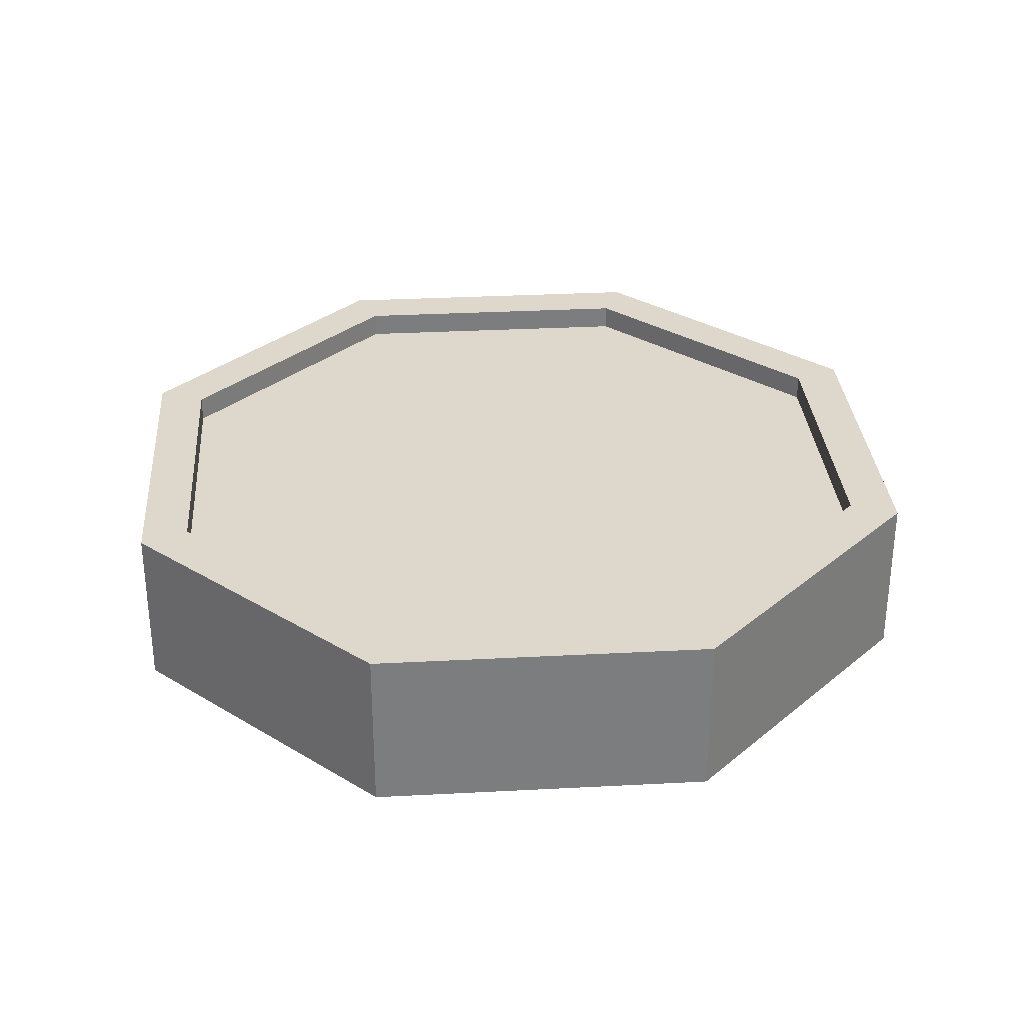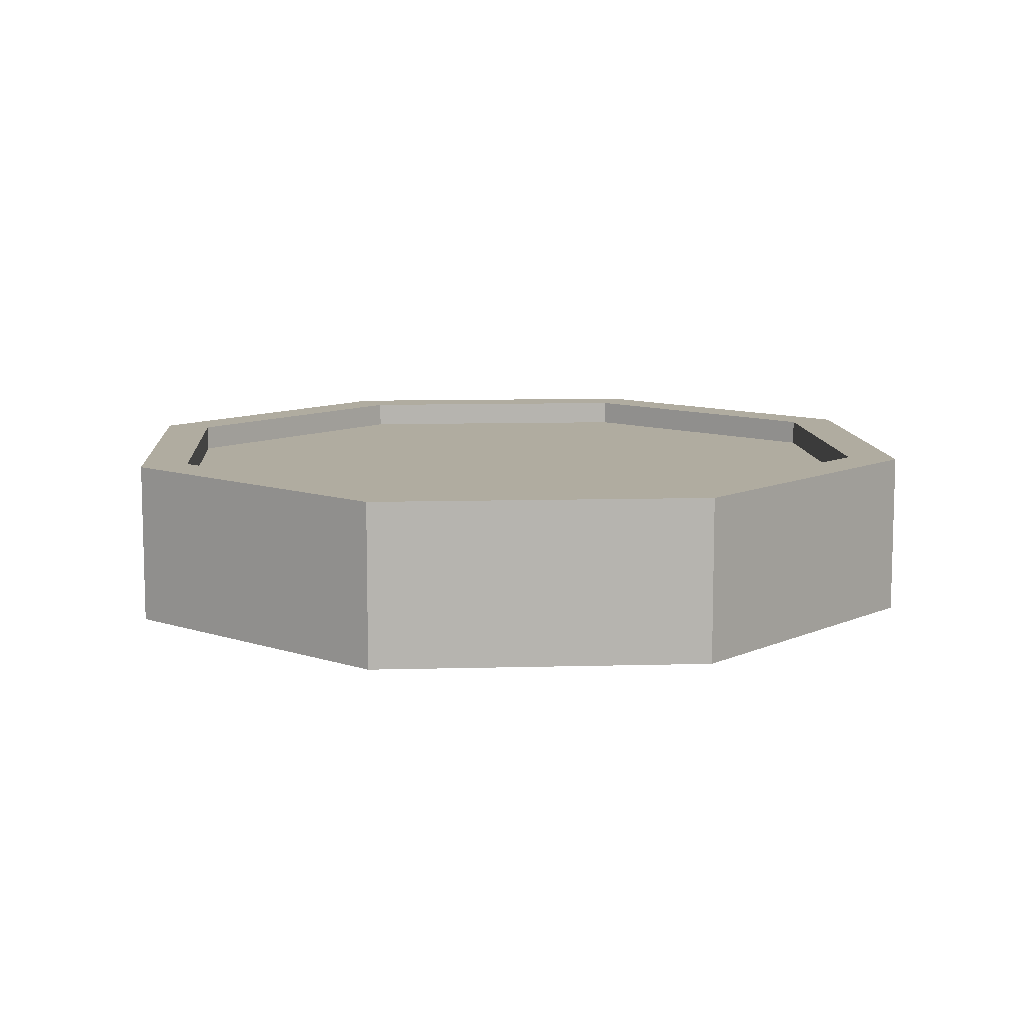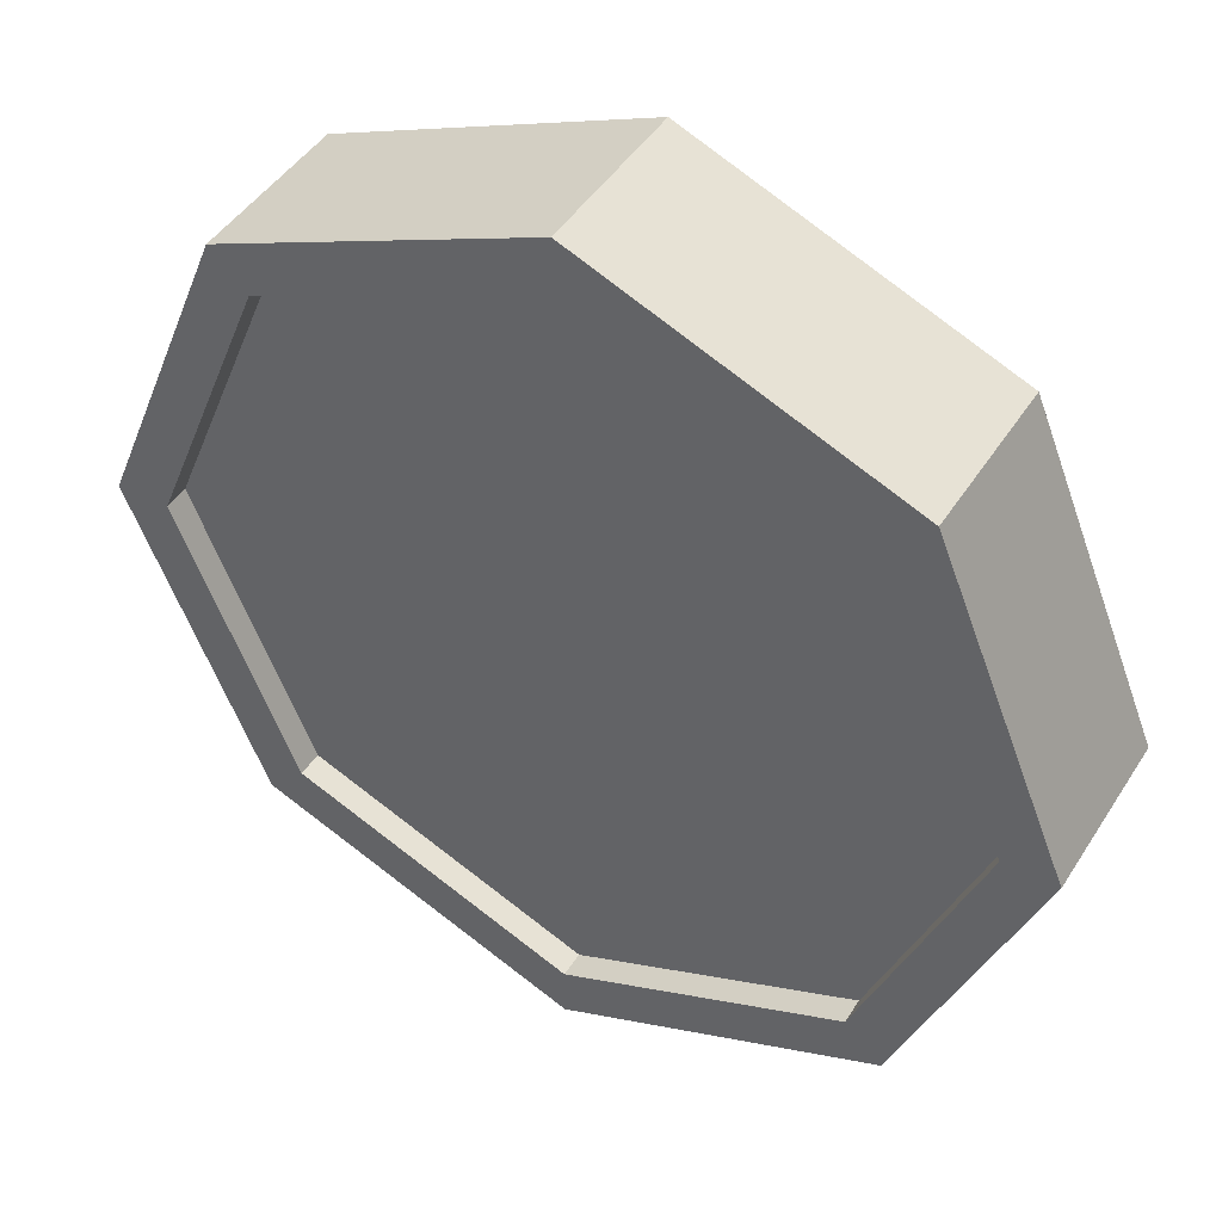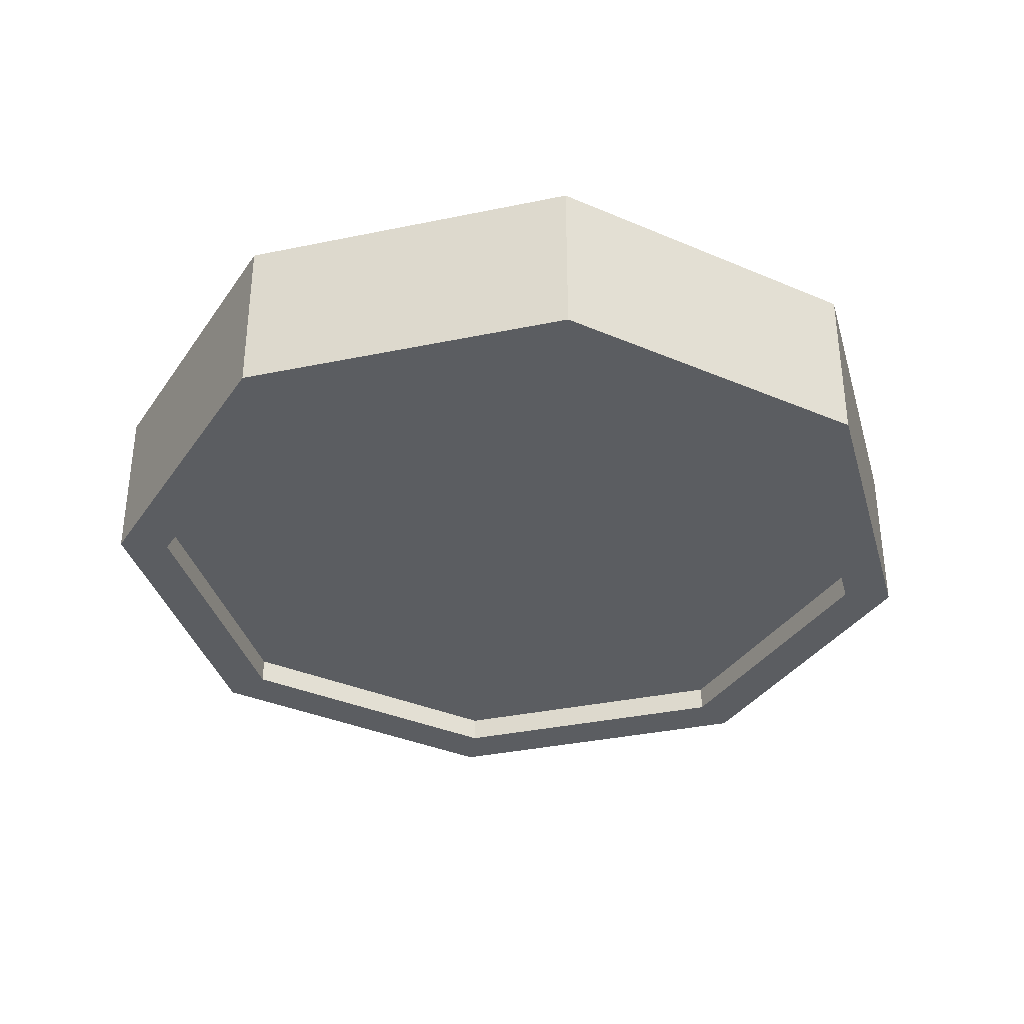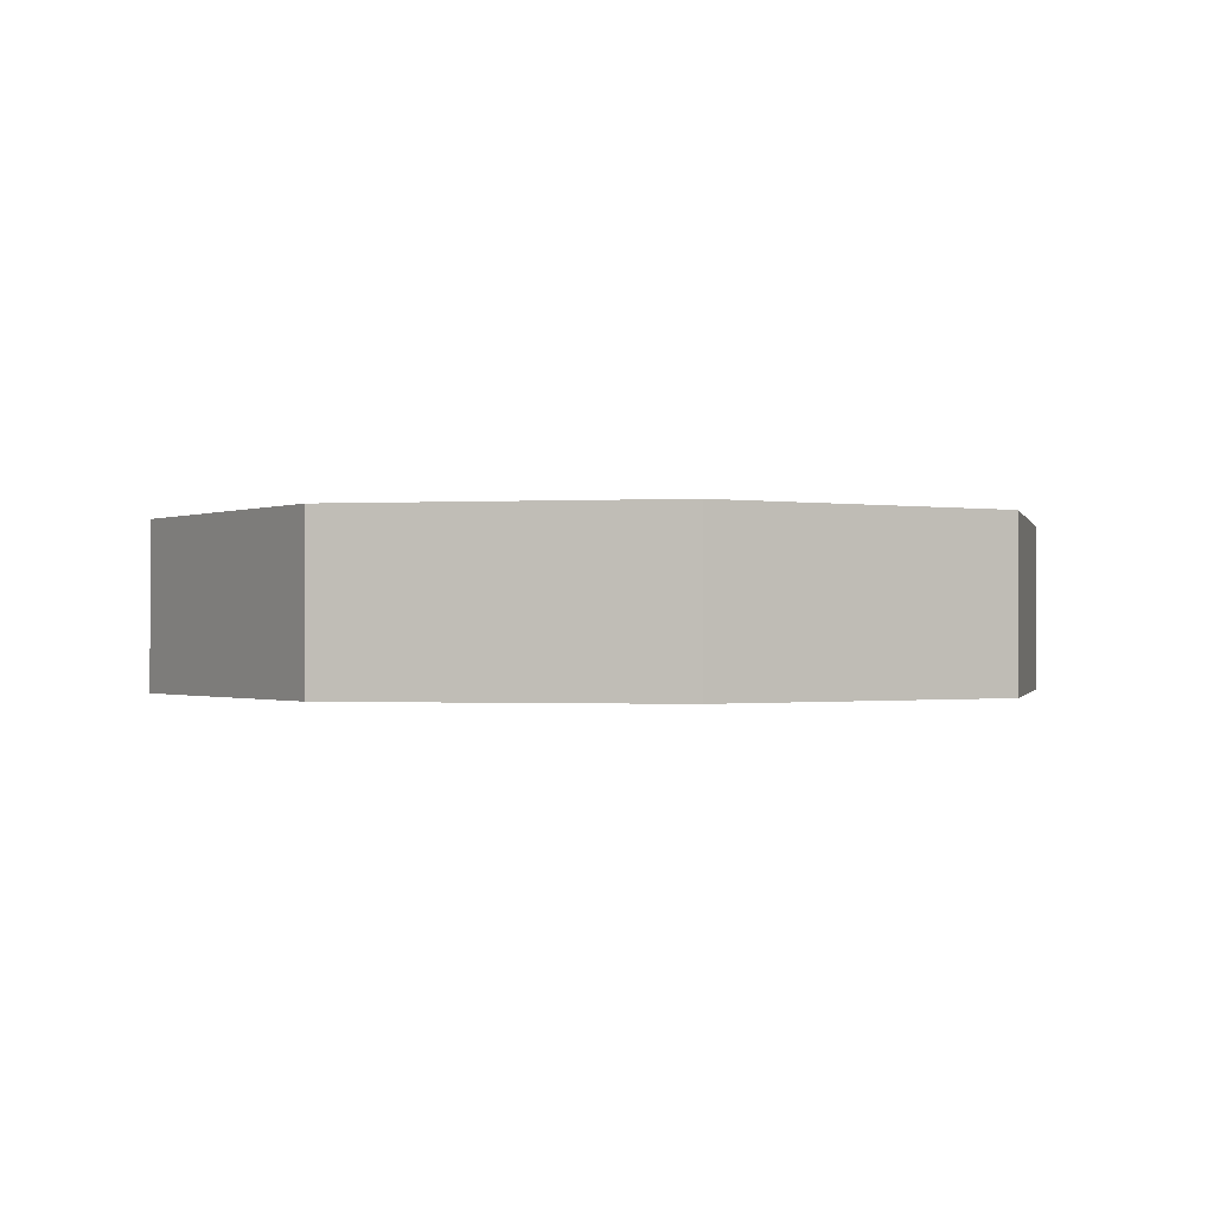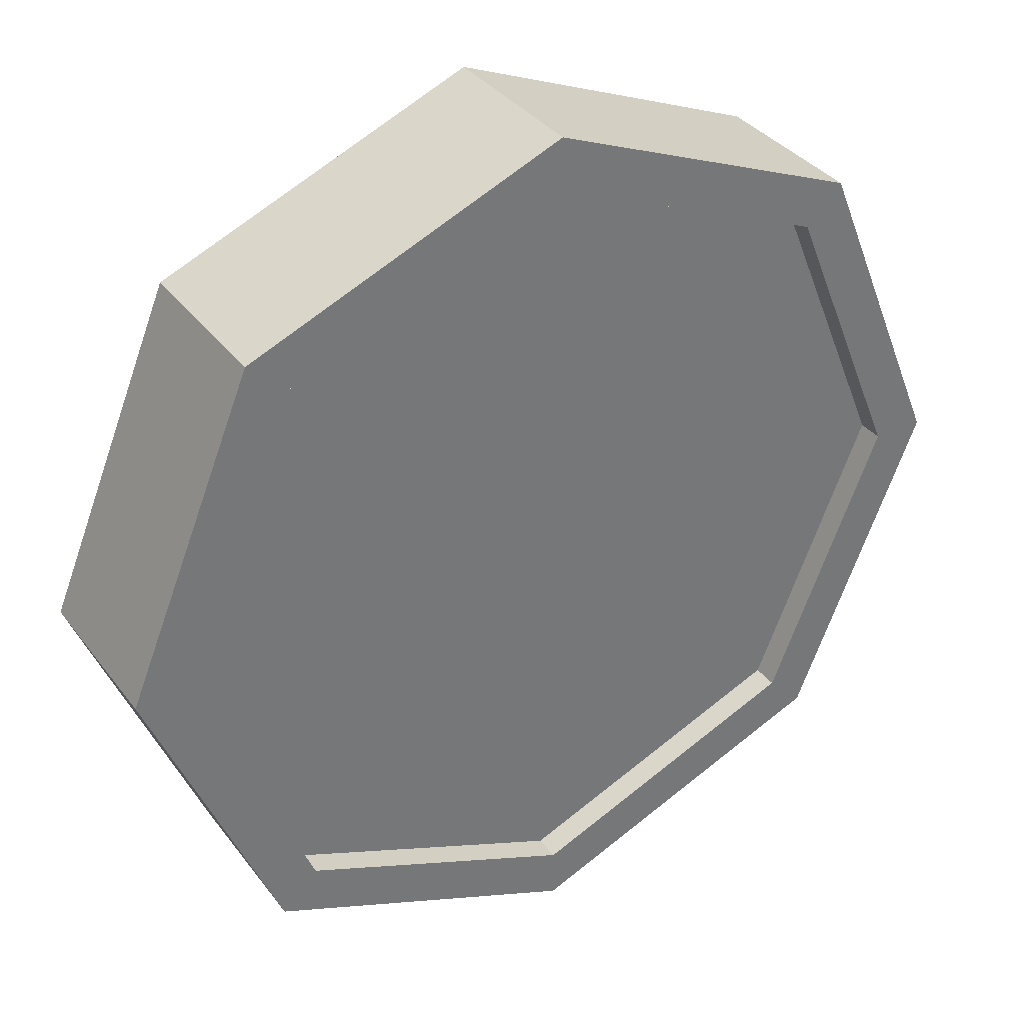
<metadata>
{"format":"obj","ext":"obj","renderer":"f3d","projection":"perspective","resolution":1024,"background":"white","views":[{"elev":31.4,"azim":-116.8,"up":"+Y"},{"elev":9.9,"azim":-71.5,"up":"+Y"},{"elev":45.0,"azim":-149.6,"up":"+Z"},{"elev":-35.5,"azim":82.9,"up":"+Y"},{"elev":-0.6,"azim":-55.1,"up":"+Y"},{"elev":35.1,"azim":148.3,"up":"+Z"}]}
</metadata>
<code>
g default
v 0.7071 0.395 -0.7071
v 0 0.395 -1
v -0.7071 0.395 -0.7071
v -1 0.395 0
v -0.7071 0.395 0.7071
v 0 0.395 1
v 0.7071 0.395 0.7071
v 1 0.395 0
v 0.7071 0.7704 -0.7071
v 0 0.7704 -1
v -0.7071 0.7704 -0.7071
v -1 0.7704 0
v -0.7071 0.7704 0.7071
v 0 0.7704 1
v 0.7071 0.7704 0.7071
v 1 0.7704 0
v -0.625 0.7704 -0.625
v -0.8839 0.7704 0
v -0.625 0.7704 0.625
v 0 0.7704 0.8839
v 0 0.7704 -0.8839
v 0.625 0.7704 0.625
v 0.625 0.7704 -0.625
v 0.8839 0.7704 0
v -0.625 0.395 -0.625
v -0.8839 0.395 0
v 0 0.395 0.8839
v -0.625 0.395 0.625
v 0 0.395 -0.8839
v 0.625 0.395 0.625
v 0.625 0.395 -0.625
v 0.8839 0.395 0
v -0.625 0.7119 -0.625
v -0.8839 0.7119 0
v -0.625 0.7119 0.625
v 0 0.7119 0.8839
v 0 0.7119 -0.8839
v 0.625 0.7119 0.625
v 0.625 0.7119 -0.625
v 0.8839 0.7119 0
v -0.625 0.4535 -0.625
v -0.8839 0.4535 0
v 0 0.4535 0.8839
v -0.625 0.4535 0.625
v 0 0.4535 -0.8839
v 0.625 0.4535 0.625
v 0.625 0.4535 -0.625
v 0.8839 0.4535 0
g pCylinder1
f 1 2 10 9
f 2 3 11 10
f 3 4 12 11
f 4 5 13 12
f 5 6 14 13
f 6 7 15 14
f 7 8 16 15
f 8 1 9 16
f 33 34 35 36
f 37 33 36 38
f 39 37 38 40
f 42 41 43 44
f 41 45 46 43
f 45 47 48 46
f 11 12 18 17
f 12 13 19 18
f 13 14 20 19
f 10 11 17 21
f 14 15 22 20
f 9 10 21 23
f 15 16 24 22
f 16 9 23 24
f 4 3 25 26
f 6 5 28 27
f 5 4 26 28
f 3 2 29 25
f 7 6 27 30
f 2 1 31 29
f 1 8 32 31
f 8 7 30 32
f 17 18 34 33
f 18 19 35 34
f 19 20 36 35
f 21 17 33 37
f 20 22 38 36
f 23 21 37 39
f 22 24 40 38
f 24 23 39 40
f 26 25 41 42
f 27 28 44 43
f 28 26 42 44
f 25 29 45 41
f 30 27 43 46
f 29 31 47 45
f 31 32 48 47
f 32 30 46 48

</code>
